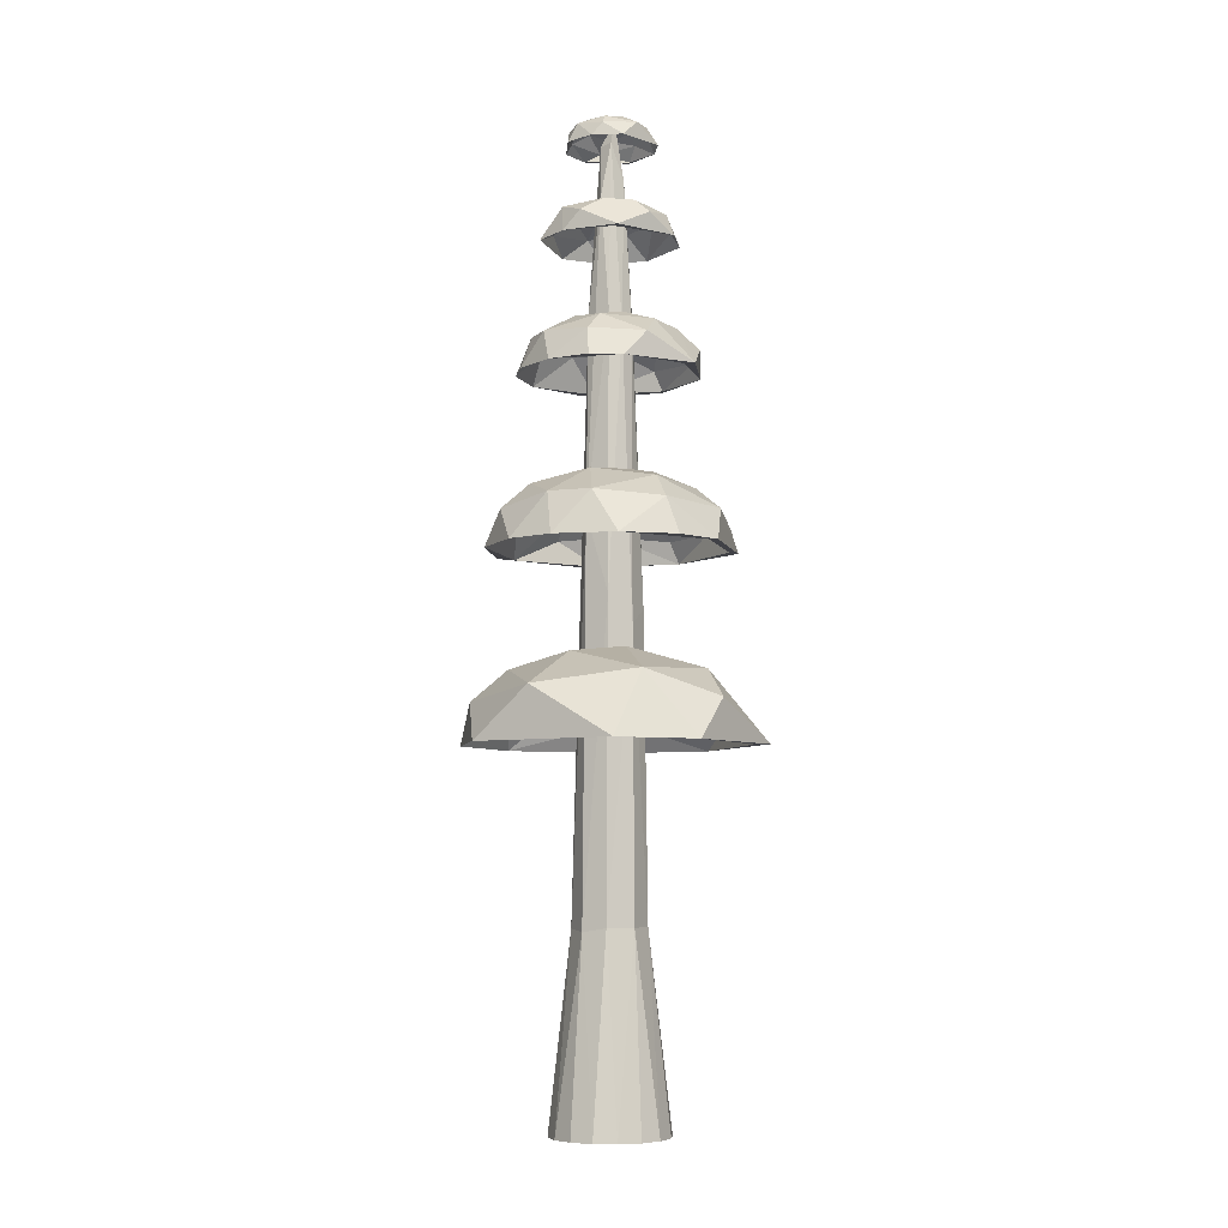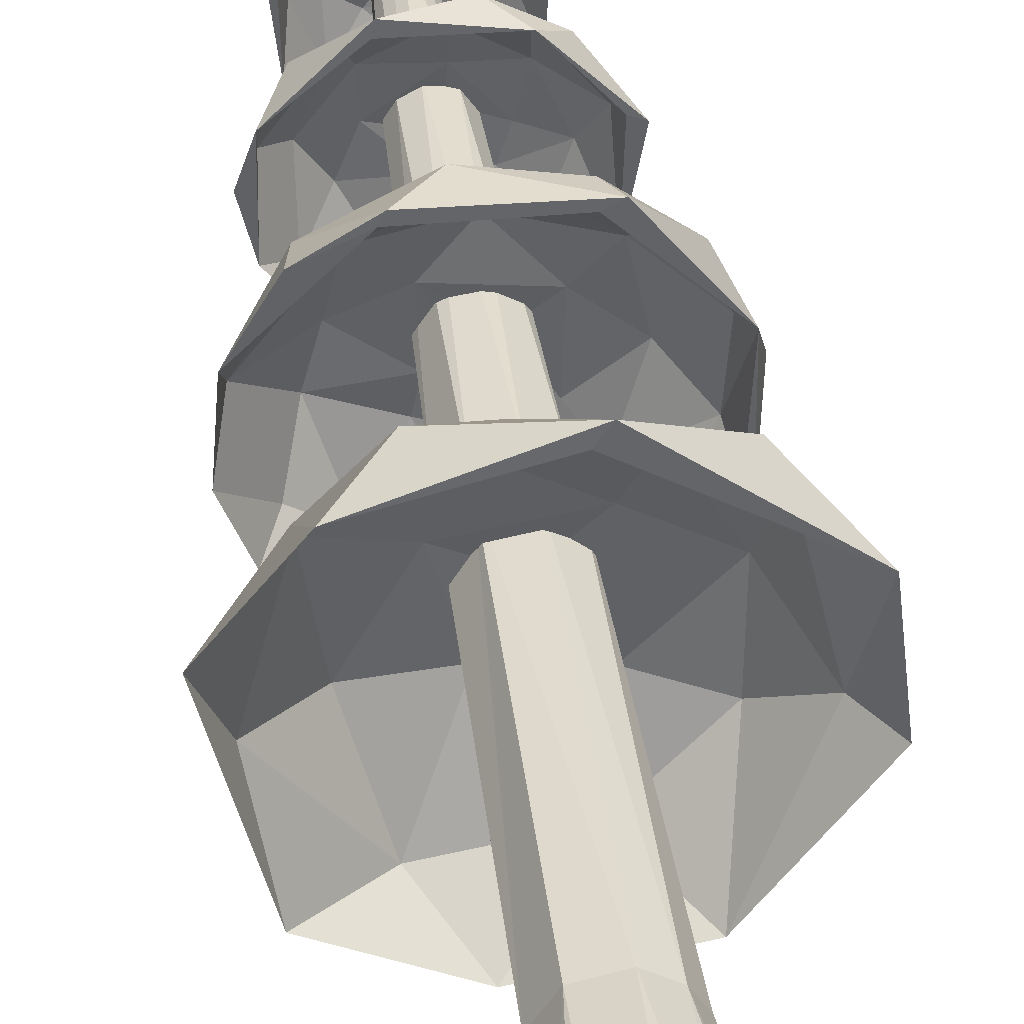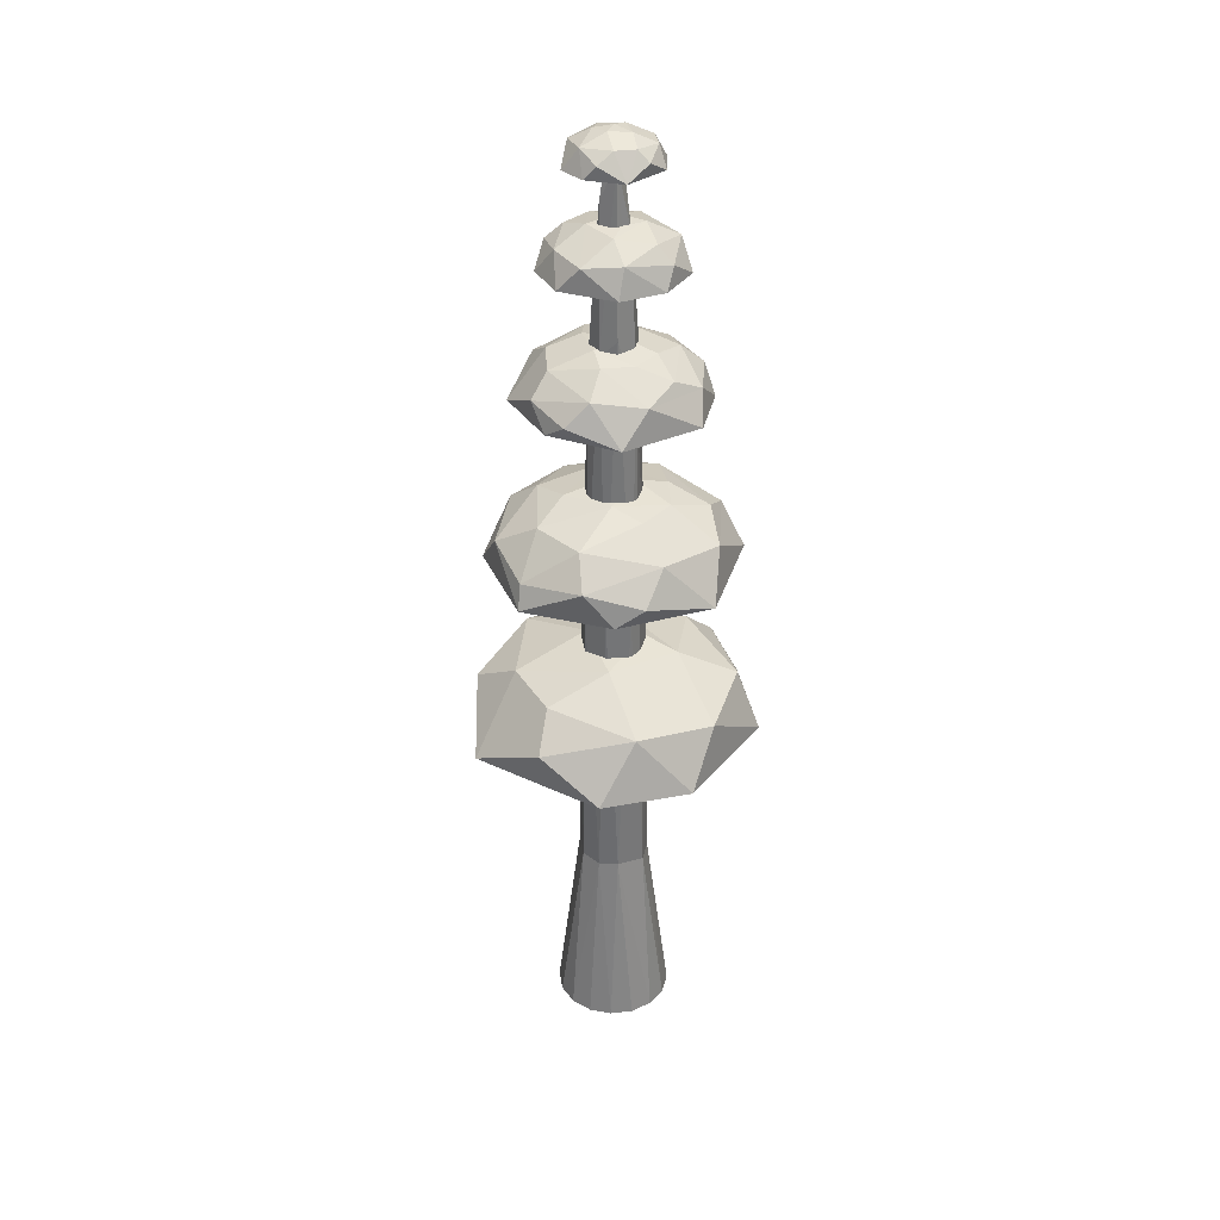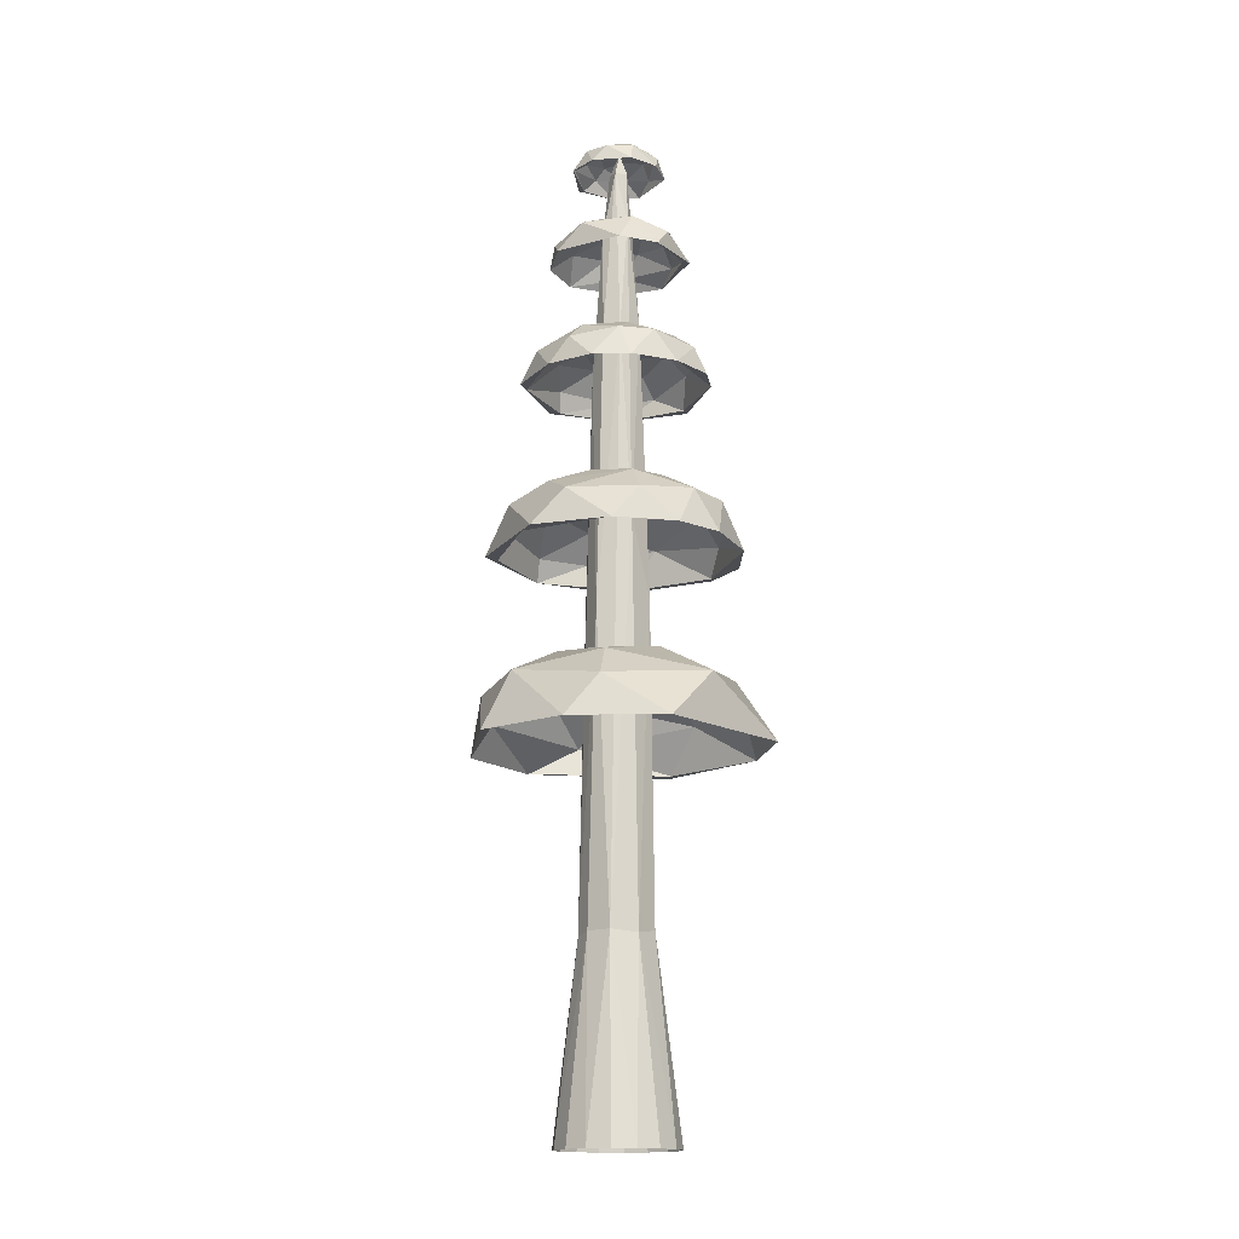
<metadata>
{"format":"obj","ext":"obj","renderer":"f3d","projection":"perspective","resolution":1024,"background":"white","views":[{"elev":-6.6,"azim":-74.2,"up":"+Y"},{"elev":40.0,"azim":-7.5,"up":"+Z"},{"elev":35.2,"azim":69.9,"up":"+Y"},{"elev":-15.8,"azim":-151.9,"up":"+Y"}]}
</metadata>
<code>
o Sphere.028
o Sphere.027
v -0.0668 0.8253 -0.1709
v -0.04198 0.6909 -0.2691
v 0.005406 0.8631 -0.05489
v 0.1348 0.6911 -0.2381
v 0.09305 0.7978 -0.2089
v 0.06584 0.8518 -0.1004
v 0.2113 0.7841 -0.1147
v 0.2702 0.6911 -0.05219
v 0.2202 0.7967 0.03816
v 0.2519 0.6911 0.1192
v 0.08934 0.858 0.0416
v 0.1027 0.8197 0.1641
v 0.1619 0.7615 0.2002
v 0.04239 0.6914 0.2828
v -0.0171 0.8238 0.1836
v -0.1032 0.7666 0.2316
v -0.1712 0.6908 0.2083
v -0.03757 0.865 0.03933
v -0.1797 0.8137 0.1081
v -0.2702 0.6909 0.08171
v -0.2267 0.7869 -0.08129
v -0.1056 0.8533 -0.04376
v -0.09251 0.7663 -0.2335
v -0.04074 0.8435 -0.07001
v 0.05379 0.7921 -0.2009
v 0.06907 0.8379 -0.07985
v 0.1623 0.8069 -0.09811
v 0.2292 0.7475 -0.0466
v 0.1664 0.8198 0.03817
v 0.09811 0.8064 0.1623
v 0.1778 0.7412 0.1778
v 0.06566 0.8369 0.08349
v 0.02541 0.6907 0.258
v -0.03862 0.826 0.1493
v -0.04213 0.7697 0.2211
v 0.002788 0.8519 0.01054
v -0.1793 0.7814 0.1248
v -0.07843 0.8387 0.05918
v -0.2307 0.7475 -0.0403
v -0.1521 0.8252 -0.06111
v -0.107 0.7731 -0.2079
v -0.2032 0.6909 -0.1892
f 2 5 4
f 4 7 8
f 6 7 5
f 3 18 11
f 11 9 7
f 7 9 8
f 9 10 8
f 9 11 12
f 9 12 13
f 9 13 10
f 10 13 14
f 12 11 15
f 12 14 13
f 15 16 14
f 14 16 17
f 18 19 15
f 19 20 17
f 28 10 31
f 22 1 21
f 42 23 2
f 3 6 22
f 23 1 5
f 2 25 41
f 4 25 2
f 4 27 25
f 28 27 4
f 8 28 4
f 27 29 26
f 31 30 29
f 33 31 10
f 35 30 31
f 30 34 32
f 33 17 35
f 37 40 38
f 42 41 39
f 41 24 40
f 2 41 42
f 14 33 10
f 17 33 14
f 1 6 5
f 4 5 7
f 6 3 11
f 6 11 7
f 14 12 15
f 11 18 15
f 15 19 16
f 16 19 17
f 18 22 19
f 19 22 21
f 20 19 21
f 20 21 42
f 18 3 22
f 21 1 23
f 42 21 23
f 1 22 6
f 2 23 5
f 26 36 24
f 25 27 26
f 27 28 29
f 26 32 36
f 29 32 26
f 28 31 29
f 37 20 39
f 29 30 32
f 31 33 35
f 30 35 34
f 32 38 36
f 34 38 32
f 35 37 34
f 17 37 35
f 37 38 34
f 24 25 26
f 37 39 40
f 38 24 36
f 40 24 38
f 20 42 39
f 39 41 40
f 28 8 10
f 37 17 20
f 24 41 25
o Sphere.029
v -0.09488 1.156 -0.1212
v -0.09863 1.043 -0.2062
v -0.008888 1.187 -0.04542
v -0.002977 1.176 -0.1029
v -0.008622 1.11 -0.2085
v 0.04689 1.043 -0.232
v 0.04906 1.144 -0.1637
v 0.06865 1.174 -0.08089
v 0.1422 1.121 -0.1432
v 0.212 1.043 -0.1086
v 0.1075 1.174 -0.01332
v 0.1862 1.132 -0.02242
v 0.2238 1.077 0.02358
v 0.2102 1.043 0.07514
v 0.05618 1.186 0.02416
v 0.1221 1.151 0.1071
v 0.1783 1.102 0.1218
v 0.1049 1.043 0.2128
v 0.08735 1.086 0.2026
v 0.03053 1.154 0.1517
v -0.0186 1.179 0.08637
v -0.02711 1.106 0.211
v -0.08068 1.043 0.2185
v -0.01964 1.189 0.02378
v -0.1608 1.043 0.1694
v -0.09339 1.16 0.1103
v -0.149 1.113 0.1426
v -0.2146 1.043 0.07534
v -0.198 1.123 0.02289
v -0.2234 1.043 -0.04312
v -0.1841 1.124 -0.06133
v -0.09543 1.179 -0.009706
v -0.1307 1.106 -0.1654
v -0.04347 1.154 -0.03005
v -0.005208 1.126 -0.1744
v 0.07669 1.043 -0.208
v 0.0136 1.145 -0.09147
v 0.1448 1.086 -0.1436
v 0.06822 1.145 -0.06112
v 0.1068 1.134 -0.118
v 0.1922 1.097 -0.05284
v 0.2012 1.043 -0.08261
v 0.1429 1.149 -0.00944
v 0.1975 1.083 0.06057
v 0.118 1.135 0.1068
v 0.1436 1.086 0.1448
v 0.0729 1.147 0.05127
v 0.08261 1.043 0.2012
v 0.0262 1.158 0.006217
v 0.004964 1.152 0.1293
v 0.0228 1.11 0.1918
v -0.1221 1.088 0.1654
v -0.02034 1.157 0.01241
v -0.08795 1.043 0.2032
v -0.1068 1.136 0.118
v -0.04877 1.148 0.06647
v -0.1234 1.153 0.03238
v -0.2053 1.09 0.02847
v -0.1427 1.148 -0.0356
v -0.1645 1.1 -0.1107
v -0.05332 1.155 -0.07512
v -0.1005 1.116 -0.1599
v -0.1895 1.043 -0.1294
f 44 47 48
f 45 50 46
f 49 51 47
f 48 51 52
f 50 51 49
f 45 66 57
f 57 53 50
f 53 54 51
f 51 54 52
f 54 55 52
f 52 55 56
f 54 53 58
f 54 58 59
f 54 59 55
f 57 58 53
f 56 59 60
f 58 57 62
f 58 61 59
f 66 63 57
f 62 64 61
f 60 64 65
f 63 68 62
f 68 69 64
f 69 67 65
f 66 74 63
f 67 69 70
f 68 71 69
f 83 56 86
f 74 73 71
f 74 43 73
f 72 73 105
f 105 75 44
f 45 46 74
f 75 43 47
f 44 77 104
f 78 77 44
f 76 91 95
f 78 82 77
f 80 82 78
f 84 80 78
f 83 82 80
f 82 85 81
f 86 87 85
f 88 87 86
f 90 88 56
f 93 87 88
f 87 92 89
f 90 96 93
f 94 97 93
f 97 99 98
f 100 97 94
f 101 99 100
f 72 102 100
f 104 103 101
f 102 104 101
f 44 104 105
f 52 78 48
f 52 84 78
f 56 84 52
f 60 90 56
f 67 96 65
f 67 70 96
f 43 46 49
f 43 49 47
f 46 50 49
f 48 47 51
f 50 45 57
f 50 53 51
f 55 59 56
f 60 59 61
f 61 58 62
f 57 63 62
f 60 61 64
f 62 68 64
f 64 69 65
f 63 74 68
f 68 74 71
f 70 69 71
f 70 71 72
f 72 71 73
f 66 45 74
f 73 43 75
f 105 73 75
f 43 74 46
f 44 75 47
f 103 79 76
f 79 91 76
f 77 82 79
f 82 81 79
f 79 81 91
f 80 84 83
f 82 83 85
f 81 89 91
f 85 89 81
f 83 86 85
f 94 70 100
f 85 87 89
f 56 88 86
f 88 90 93
f 87 93 92
f 89 98 91
f 92 98 89
f 93 97 92
f 96 94 93
f 98 95 91
f 97 98 92
f 103 77 79
f 97 100 99
f 98 76 95
f 99 76 98
f 70 72 100
f 99 101 76
f 100 102 101
f 72 105 102
f 101 103 76
f 105 104 102
f 90 65 96
f 48 78 44
f 83 84 56
f 94 96 70
f 103 104 77
f 90 60 65
o Sphere.030
v 0.0101 1.45 -0.1159
v 0.05185 1.365 -0.1647
v 0.01851 1.474 -0.02967
v 0.05141 1.465 -0.05836
v 0.1028 1.415 -0.1196
v 0.1456 1.365 -0.104
v 0.1115 1.442 -0.06509
v 0.07963 1.464 -0.009276
v 0.1523 1.424 -0.005756
v 0.1731 1.365 0.04929
v 0.06622 1.464 0.04806
v 0.1144 1.432 0.08362
v 0.1115 1.391 0.1284
v 0.07737 1.365 0.1499
v 0.01857 1.473 0.04231
v 0.01222 1.446 0.1221
v 0.03567 1.41 0.1593
v -0.05546 1.365 0.1726
v -0.06137 1.449 0.09953
v -0.05481 1.468 0.03811
v -0.1238 1.413 0.1026
v -0.1558 1.365 0.07021
v -0.02311 1.476 0.003007
v -0.1762 1.365 0.01063
v -0.1085 1.453 0.01278
v -0.1559 1.417 0.001917
v -0.1574 1.365 -0.06904
v -0.1212 1.425 -0.08946
v -0.1012 1.365 -0.139
v -0.07007 1.426 -0.1288
v -0.0477 1.468 -0.05457
v 0.01312 1.413 -0.1587
v -0.003456 1.453 -0.05124
v 0.08708 1.425 -0.09903
v 0.1496 1.365 -0.07534
v 0.05468 1.447 -0.0435
v 0.0692 1.447 0.001426
v 0.1198 1.431 -0.01009
v 0.1459 1.401 0.04391
v 0.1537 1.365 0.05812
v 0.08381 1.442 0.0685
v 0.07784 1.396 0.1353
v 0.01008 1.432 0.1198
v 0.004647 1.397 0.154
v 0.01383 1.449 0.06591
v -0.05812 1.365 0.1537
v 0.01126 1.457 0.01694
v -0.06395 1.445 0.07399
v -0.08228 1.414 0.1146
v -0.1527 1.399 0.02839
v -0.01764 1.457 -0.003636
v -0.1198 1.433 0.01008
v -0.06121 1.45 0.01156
v -0.08487 1.445 -0.04577
v -0.1202 1.399 -0.09053
v -0.06043 1.441 -0.09323
v -0.0338 1.408 -0.1459
v 0.02697 1.42 -0.1401
v -0.03793 1.365 -0.1692
f 107 110 111
f 108 113 109
f 112 114 110
f 111 114 115
f 113 114 112
f 108 128 120
f 120 116 113
f 116 117 114
f 114 117 115
f 117 118 115
f 115 118 119
f 117 116 121
f 117 121 122
f 117 122 118
f 120 121 116
f 119 122 123
f 121 120 124
f 121 123 122
f 128 125 120
f 124 126 123
f 123 126 127
f 125 130 124
f 130 131 126
f 131 129 127
f 128 136 125
f 129 131 132
f 130 133 131
f 136 135 133
f 136 106 135
f 134 135 164
f 164 137 107
f 108 109 136
f 137 106 110
f 107 139 163
f 140 139 107
f 138 152 156
f 140 143 139
f 144 143 140
f 145 144 140
f 147 145 119
f 143 146 142
f 147 148 146
f 149 148 147
f 151 149 119
f 154 148 149
f 148 153 150
f 151 127 154
f 155 157 154
f 157 159 158
f 160 157 155
f 161 159 160
f 134 162 160
f 163 138 161
f 162 163 161
f 107 163 164
f 115 140 111
f 115 145 140
f 119 145 115
f 123 151 119
f 127 151 123
f 129 132 127
f 106 109 112
f 106 112 110
f 109 113 112
f 111 110 114
f 113 108 120
f 113 116 114
f 118 122 119
f 123 121 124
f 120 125 124
f 124 130 126
f 126 131 127
f 125 136 130
f 130 136 133
f 132 131 133
f 132 133 134
f 134 133 135
f 128 108 136
f 135 106 137
f 164 135 137
f 106 136 109
f 107 137 110
f 141 152 138
f 139 143 141
f 143 142 141
f 141 142 152
f 143 144 146
f 142 150 152
f 146 150 142
f 144 147 146
f 155 132 160
f 146 148 150
f 119 149 147
f 149 151 154
f 148 154 153
f 150 158 152
f 153 158 150
f 154 157 153
f 127 155 154
f 158 156 152
f 157 158 153
f 141 163 139
f 157 160 159
f 158 138 156
f 159 138 158
f 132 134 160
f 159 161 138
f 160 162 161
f 134 164 162
f 164 163 162
f 111 140 107
f 147 144 145
f 155 127 132
f 141 138 163
o Sphere.031
v 0.07118 1.672 -0.04832
v 0.1187 1.609 -0.0472
v 0.02566 1.69 -0.003239
v 0.1229 1.609 0.03688
v 0.1052 1.659 0.02081
v 0.05277 1.685 0.01965
v 0.07444 1.653 0.08468
v 0.05198 1.609 0.1181
v 0.005458 1.659 0.1047
v -0.02828 1.609 0.1276
v -0.009725 1.688 0.04518
v -0.06432 1.67 0.06403
v -0.07468 1.642 0.09483
v -0.1249 1.609 0.0488
v -0.08574 1.671 0.01129
v -0.1166 1.645 -0.0231
v -0.113 1.609 -0.05659
v -0.02189 1.691 -0.01309
v -0.06814 1.667 -0.0709
v -0.06548 1.609 -0.1151
v 0.01358 1.654 -0.1121
v 0.00902 1.685 -0.05284
v 0.09716 1.645 -0.0666
v 0.02777 1.68 -0.02591
v 0.09746 1.655 0.003693
v 0.0437 1.678 0.02327
v 0.06175 1.661 0.06402
v 0.04097 1.634 0.1027
v -0.000142 1.667 0.08006
v -0.06402 1.66 0.06175
v -0.0628 1.632 0.09979
v -0.03135 1.677 0.03871
v -0.1153 1.609 0.03845
v -0.0723 1.67 -0.002123
v -0.1037 1.644 0.00891
v -0.00453 1.684 0.002372
v -0.07046 1.649 -0.07381
v -0.03522 1.678 -0.02971
v -0.002459 1.634 -0.1087
v 0.01212 1.67 -0.07591
v 0.08315 1.646 -0.06804
v 0.06537 1.609 -0.1126
f 166 169 168
f 168 171 172
f 170 171 169
f 167 182 175
f 175 173 171
f 171 173 172
f 173 174 172
f 173 175 176
f 173 176 177
f 173 177 174
f 174 177 178
f 176 175 179
f 176 178 177
f 179 180 178
f 178 180 181
f 182 183 179
f 183 184 181
f 192 174 195
f 186 165 185
f 206 187 166
f 167 170 186
f 187 165 169
f 166 189 205
f 168 189 166
f 168 191 189
f 192 191 168
f 172 192 168
f 191 193 190
f 195 194 193
f 197 195 174
f 199 194 195
f 194 198 196
f 197 181 199
f 201 204 202
f 206 205 203
f 205 188 204
f 166 205 206
f 178 197 174
f 181 197 178
f 165 170 169
f 168 169 171
f 170 167 175
f 170 175 171
f 178 176 179
f 175 182 179
f 179 183 180
f 180 183 181
f 182 186 183
f 183 186 185
f 184 183 185
f 184 185 206
f 182 167 186
f 185 165 187
f 206 185 187
f 165 186 170
f 166 187 169
f 190 200 188
f 189 191 190
f 191 192 193
f 190 196 200
f 193 196 190
f 192 195 193
f 201 184 203
f 193 194 196
f 195 197 199
f 194 199 198
f 196 202 200
f 198 202 196
f 199 201 198
f 181 201 199
f 201 202 198
f 188 189 190
f 201 203 204
f 202 188 200
f 204 188 202
f 184 206 203
f 203 205 204
f 192 172 174
f 201 181 184
f 188 205 189
o Sphere.032
v -0.05837 1.834 0.005736
v -0.08646 1.791 -0.01043
v -0.01642 1.846 -0.006424
v -0.06156 1.791 -0.06213
v -0.05621 1.825 -0.04675
v -0.02519 1.843 -0.02897
v -0.01698 1.821 -0.07497
v 0.007376 1.791 -0.08767
v 0.03084 1.825 -0.06445
v 0.05852 1.79 -0.06719
v 0.02055 1.845 -0.02388
v 0.05939 1.832 -0.01738
v 0.07563 1.813 -0.03245
v 0.09069 1.791 0.01148
v 0.05502 1.834 0.02119
v 0.06231 1.815 0.05184
v 0.04925 1.79 0.07073
v 0.008843 1.847 0.01497
v 0.01769 1.83 0.06466
v 0.001706 1.791 0.09023
v -0.04468 1.822 0.06271
v -0.02262 1.843 0.0287
v -0.07988 1.815 0.008211
v -0.02502 1.839 0.004122
v -0.05716 1.822 -0.03398
v -0.01858 1.838 -0.02818
v -0.01611 1.826 -0.05846
v 0.004961 1.808 -0.07542
v 0.02618 1.83 -0.04789
v 0.05846 1.826 -0.01611
v 0.07013 1.806 -0.03929
v 0.03139 1.838 -0.01296
v 0.08158 1.79 0.01455
v 0.0426 1.832 0.02484
v 0.06304 1.815 0.02976
v 0.003485 1.843 5.6e-05
v 0.01707 1.817 0.06537
v 0.01141 1.839 0.02926
v -0.03175 1.807 0.06559
v -0.032 1.832 0.04151
v -0.07161 1.815 0.01172
v -0.07584 1.791 0.04612
f 208 211 210
f 210 213 214
f 212 213 211
f 209 224 217
f 217 215 213
f 213 215 214
f 215 216 214
f 215 217 218
f 215 218 219
f 215 219 216
f 216 219 220
f 218 217 221
f 218 220 219
f 221 222 220
f 220 222 223
f 224 225 221
f 225 226 223
f 234 216 237
f 228 207 227
f 248 229 208
f 209 212 228
f 229 207 211
f 208 231 247
f 210 231 208
f 210 233 231
f 234 233 210
f 214 234 210
f 233 235 232
f 237 236 235
f 239 237 216
f 241 236 237
f 236 240 238
f 239 223 241
f 243 246 244
f 248 247 245
f 247 230 246
f 208 247 248
f 220 239 216
f 223 239 220
f 207 212 211
f 210 211 213
f 212 209 217
f 212 217 213
f 220 218 221
f 217 224 221
f 221 225 222
f 222 225 223
f 224 228 225
f 225 228 227
f 226 225 227
f 226 227 248
f 224 209 228
f 227 207 229
f 248 227 229
f 207 228 212
f 208 229 211
f 232 242 230
f 231 233 232
f 233 234 235
f 232 238 242
f 235 238 232
f 234 237 235
f 243 226 245
f 235 236 238
f 237 239 241
f 236 241 240
f 238 244 242
f 240 244 238
f 241 243 240
f 223 243 241
f 243 244 240
f 230 231 232
f 243 245 246
f 244 230 242
f 246 230 244
f 226 248 245
f 245 247 246
f 234 214 216
f 243 223 226
f 230 247 231
o Sphere.033
v 0.007853 1.472 -0.04148
v 0.01141 0.9352 -0.05869
v 0.02533 0.3669 -0.06116
v 0.0422 0.007642 -0.1019
v 0.01906 1.668 -0.02375
v 0.07798 0.007642 -0.07798
v 0.03816 1.385 -0.0266
v 0.05448 0.3603 -0.0412
v 0.1019 0.007642 -0.0422
v 0.04041 1.492 0.008038
v 0.05858 0.9352 -0.01192
v 0.1103 0.007642 0
v 0.06567 0.3702 0.01445
v 0.1019 0.007642 0.0422
v 0.01823 1.799 0.00213
v 0.04985 0.9352 0.033
v 0.04681 0.3669 0.04681
v 0.07798 0.007642 0.07798
v 0.02439 1.46 0.03506
v 0.0422 0.007642 0.1019
v 0.01192 0.9352 0.05858
v 0.01178 0.3702 0.0662
v -0 0.007642 0.1103
v -0.000282 1.725 0.02578
v -0.007102 1.471 0.04168
v -0.0422 0.007642 0.1019
v -0.02998 1.446 0.03045
v -0.03277 0.906 0.05056
v -0.03848 0.3702 0.05514
v -0.07798 0.007642 0.07798
v 0.000579 1.843 0.00757
v -0.01638 1.798 0.006052
v -0.0662 0.3702 0.01178
v -0.1019 0.007642 0.0422
v -0.04071 1.483 0.008507
v -0.0581 0.9583 0.01234
v -0.1103 0.007642 0
v -0.02652 1.695 -0.01076
v -0.1019 0.007642 -0.0422
v -0.04588 1.105 -0.0321
v -0.05894 0.3622 -0.03446
v -0.07798 0.007642 -0.07798
v -0.00428 1.793 -0.01743
v -0.02378 1.472 -0.03488
v -0.021 0.3679 -0.06585
v -0.0422 0.007642 -0.1019
v 0 0.007642 -0.1103
f 253 249 291
f 250 251 293
f 263 253 291
f 279 263 291
f 256 251 250
f 255 250 249
f 259 256 255
f 263 258 255
f 264 261 259
f 267 264 258
f 272 267 263
f 272 273 267
f 273 269 267
f 280 272 279
f 275 276 273
f 280 283 275
f 286 283 280
f 288 284 283
f 289 281 284
f 279 291 280
f 286 292 288
f 293 289 288
f 291 292 286
f 254 251 256
f 250 255 256
f 257 261 260
f 253 255 249
f 256 257 254
f 253 263 255
f 259 261 256
f 262 265 266
f 255 258 259
f 261 262 260
f 258 264 259
f 279 272 263
f 263 267 258
f 264 265 261
f 265 269 270
f 267 269 264
f 265 268 266
f 270 276 277
f 270 271 268
f 273 276 269
f 270 274 271
f 275 272 280
f 277 278 274
f 284 275 283
f 276 281 277
f 277 282 278
f 285 289 287
f 281 285 282
f 284 288 289
f 290 293 294
f 280 291 286
f 286 288 283
f 289 290 287
f 295 251 252
f 292 250 293
f 292 293 288
f 293 295 294
f 291 249 292
f 254 252 251
f 257 256 261
f 262 261 265
f 265 264 269
f 265 270 268
f 270 269 276
f 270 277 274
f 275 273 272
f 284 276 275
f 276 284 281
f 277 281 282
f 285 281 289
f 290 289 293
f 295 293 251
f 292 249 250

</code>
